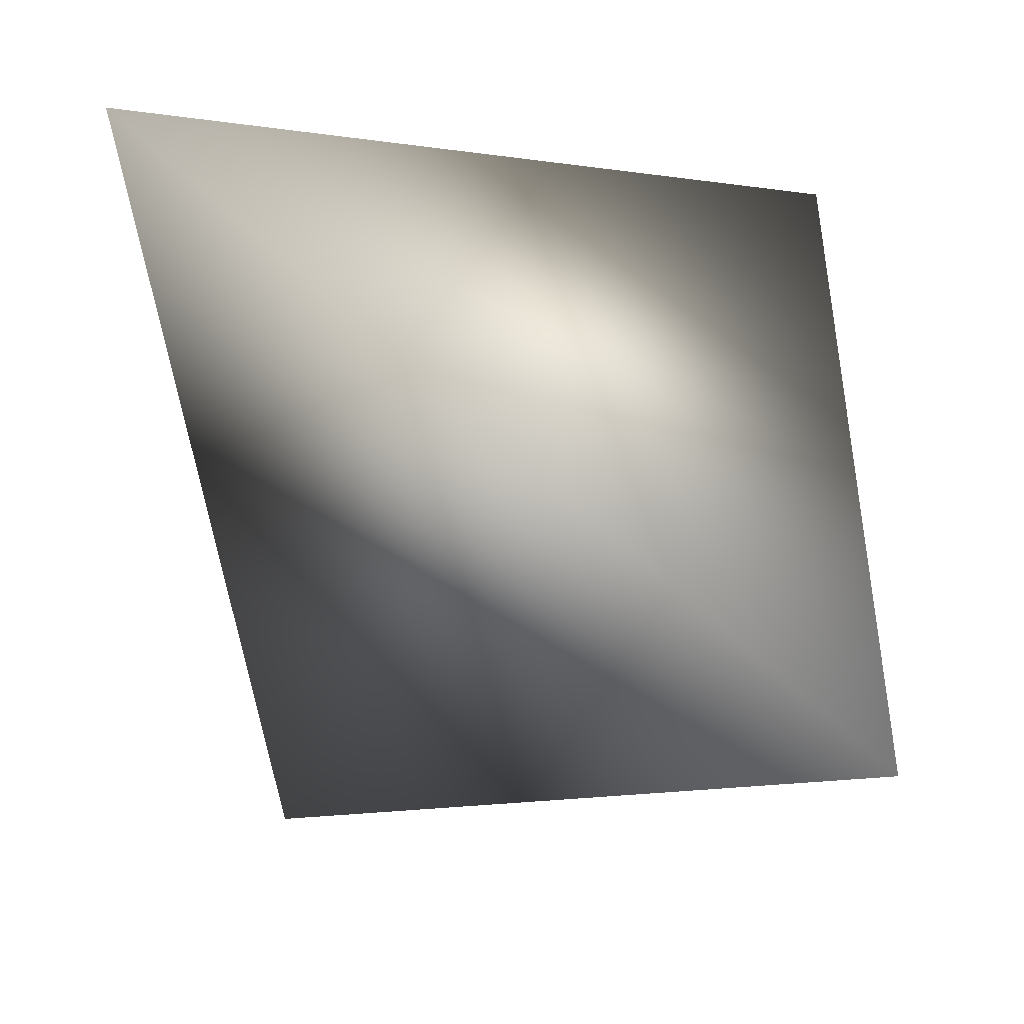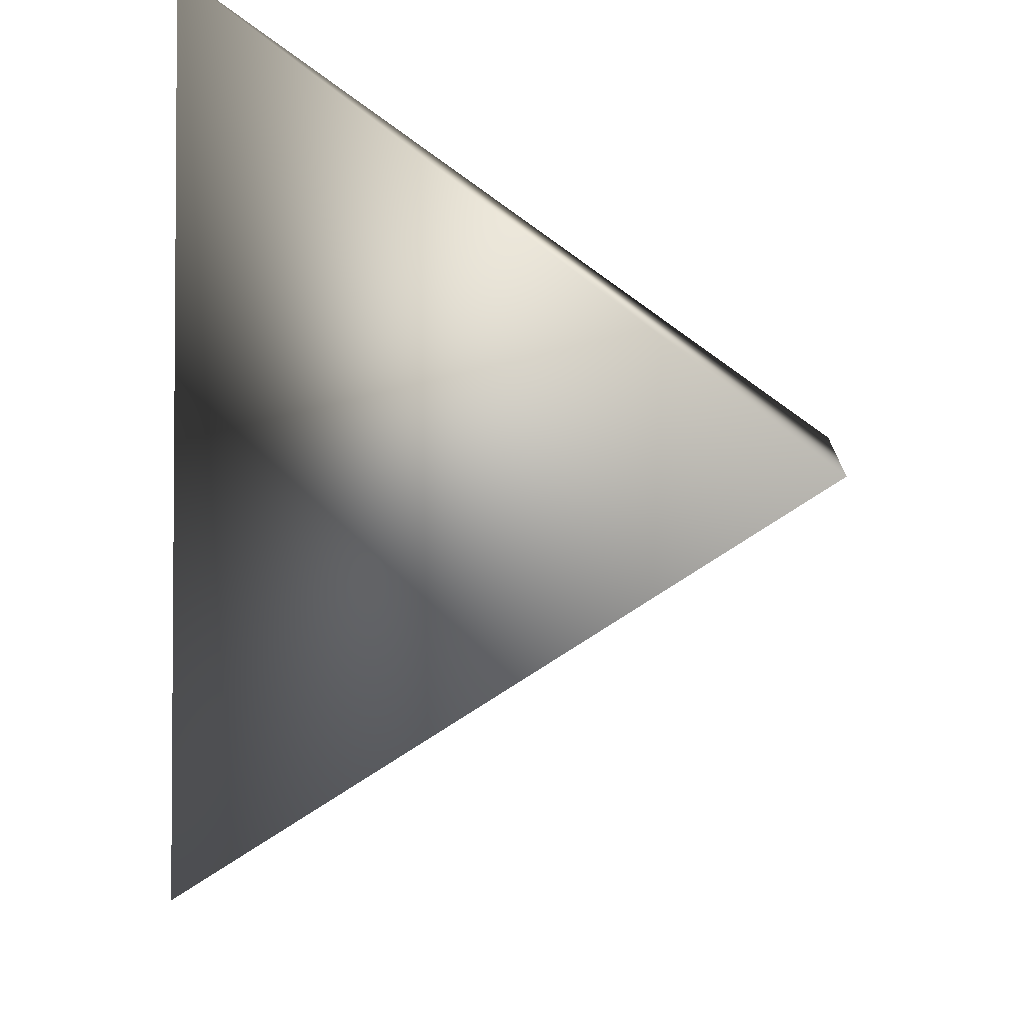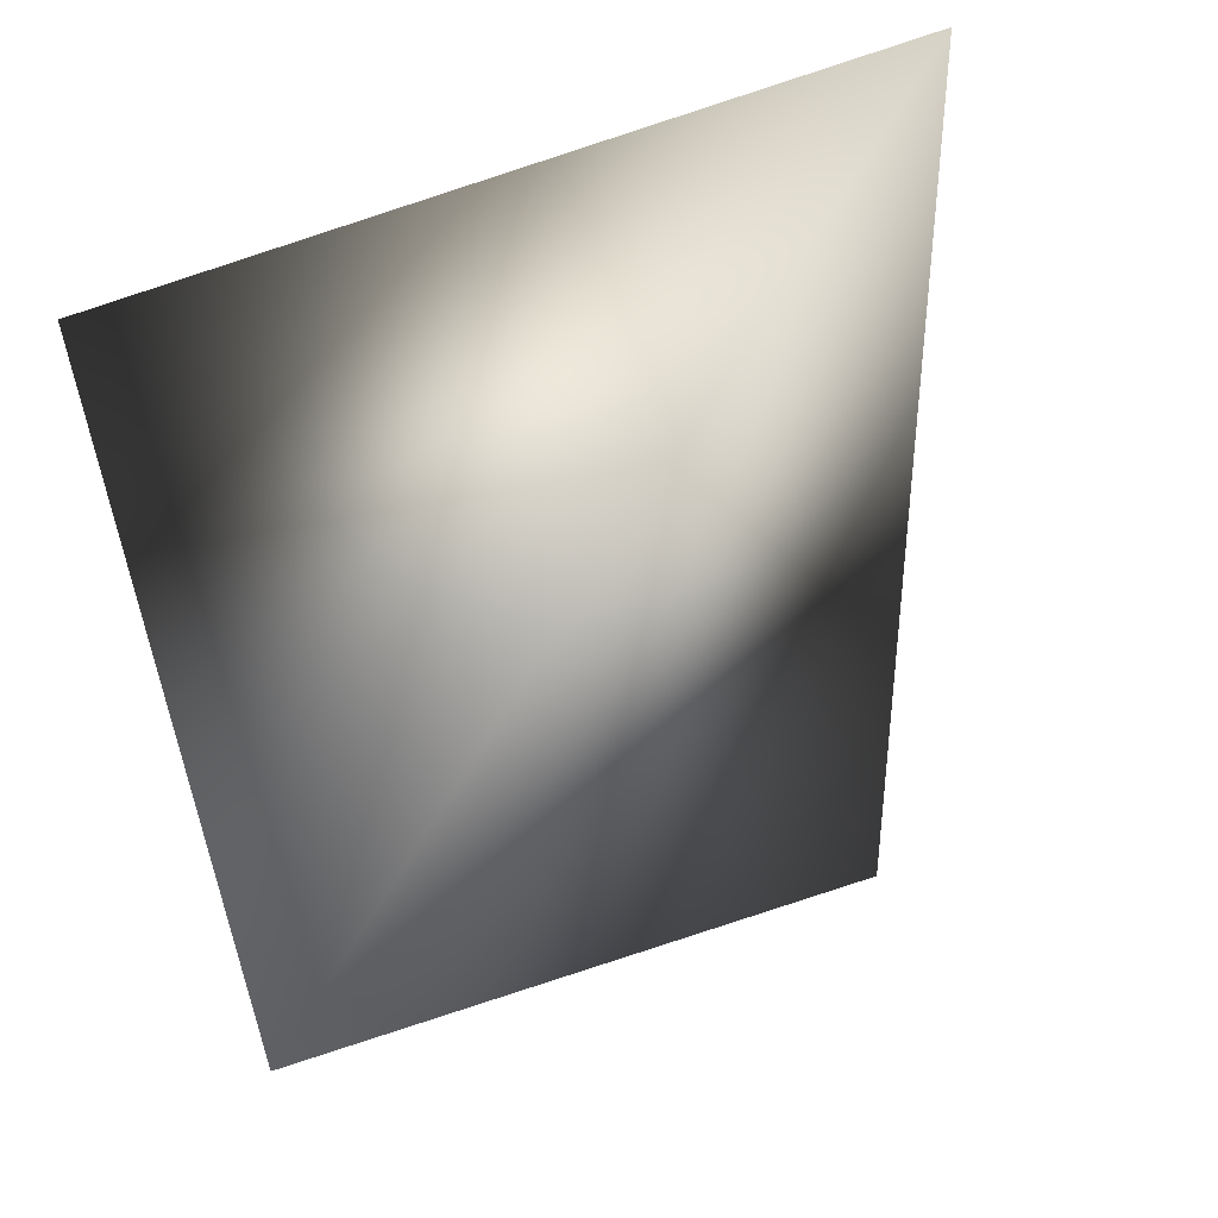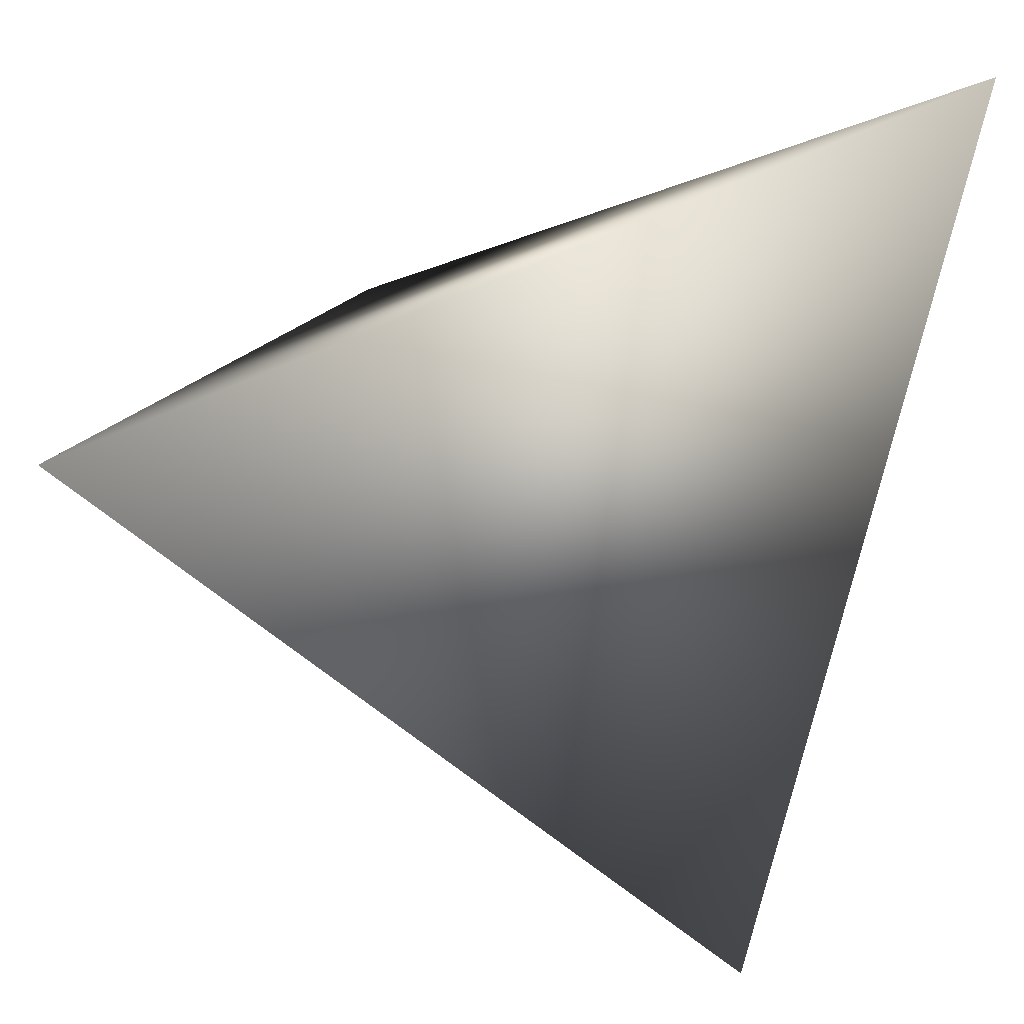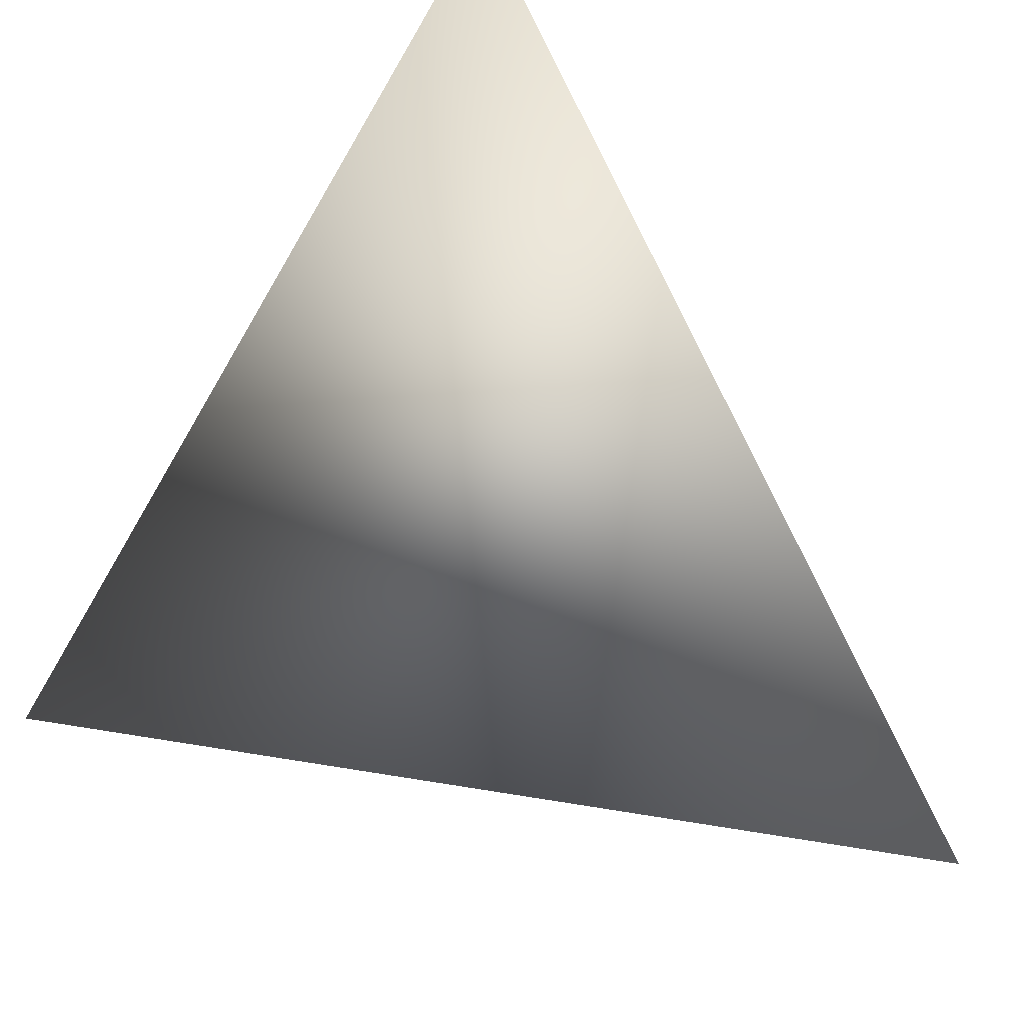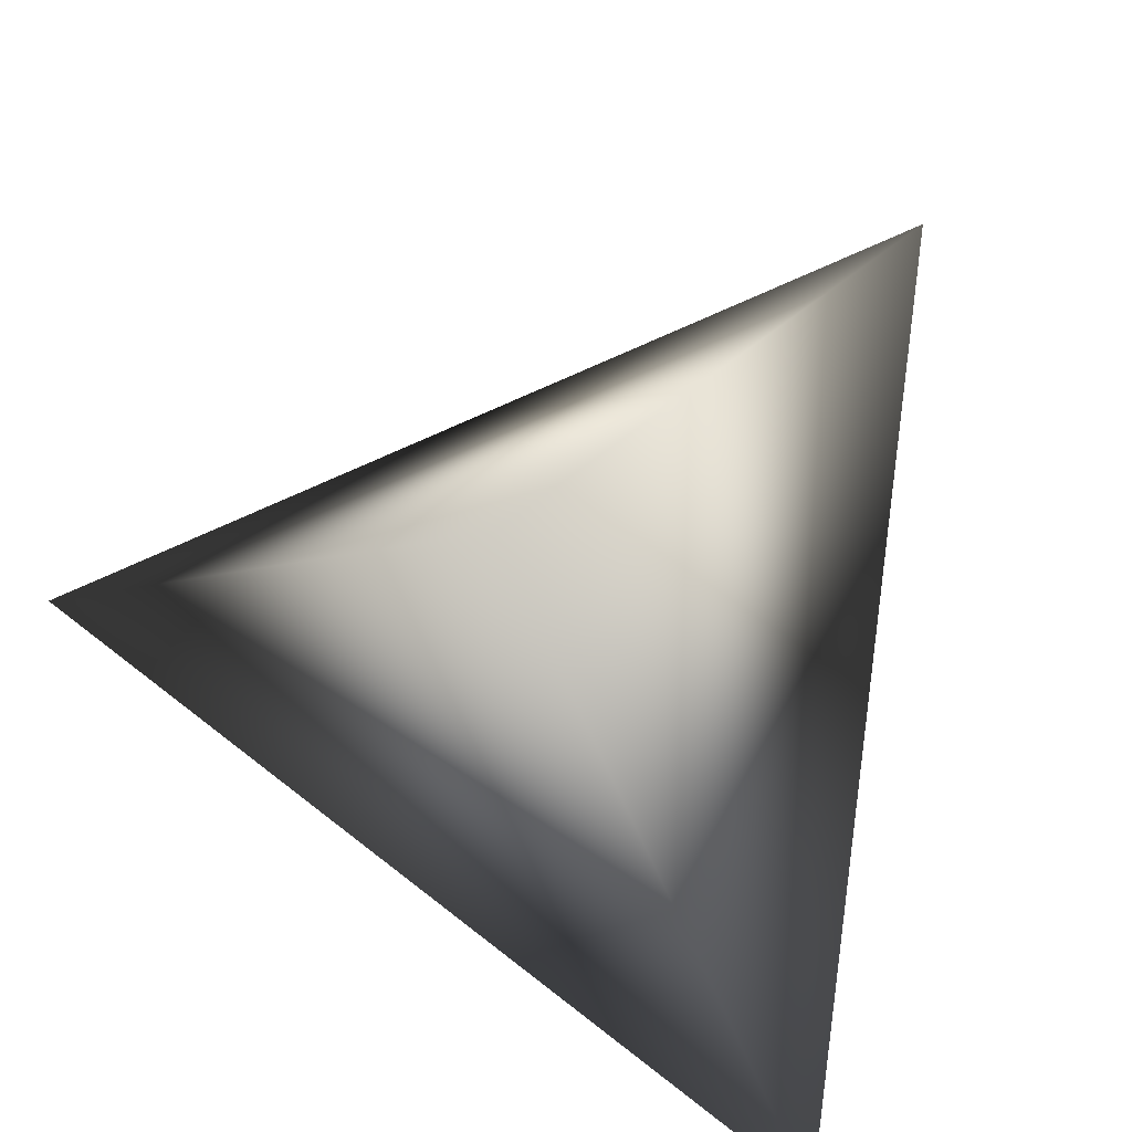
<metadata>
{"format":"obj","ext":"obj","renderer":"f3d","projection":"perspective","resolution":1024,"background":"white","views":[{"elev":7.4,"azim":-5.2,"up":"+Y"},{"elev":-54.5,"azim":172.9,"up":"+Y"},{"elev":-10.3,"azim":-111.5,"up":"+Y"},{"elev":74.8,"azim":9.2,"up":"+Y"},{"elev":-24.1,"azim":138.4,"up":"+Y"},{"elev":-39.9,"azim":-23.5,"up":"+Z"}]}
</metadata>
<code>
v -3.061 4.207 -0.2896
v -2.842 4.022 -0.2044
v -2.814 4.18 -0.4577
v -3.011 3.954 -0.4425
f 1 3 4
f 1 2 3
f 4 2 1
f 3 2 4

</code>
